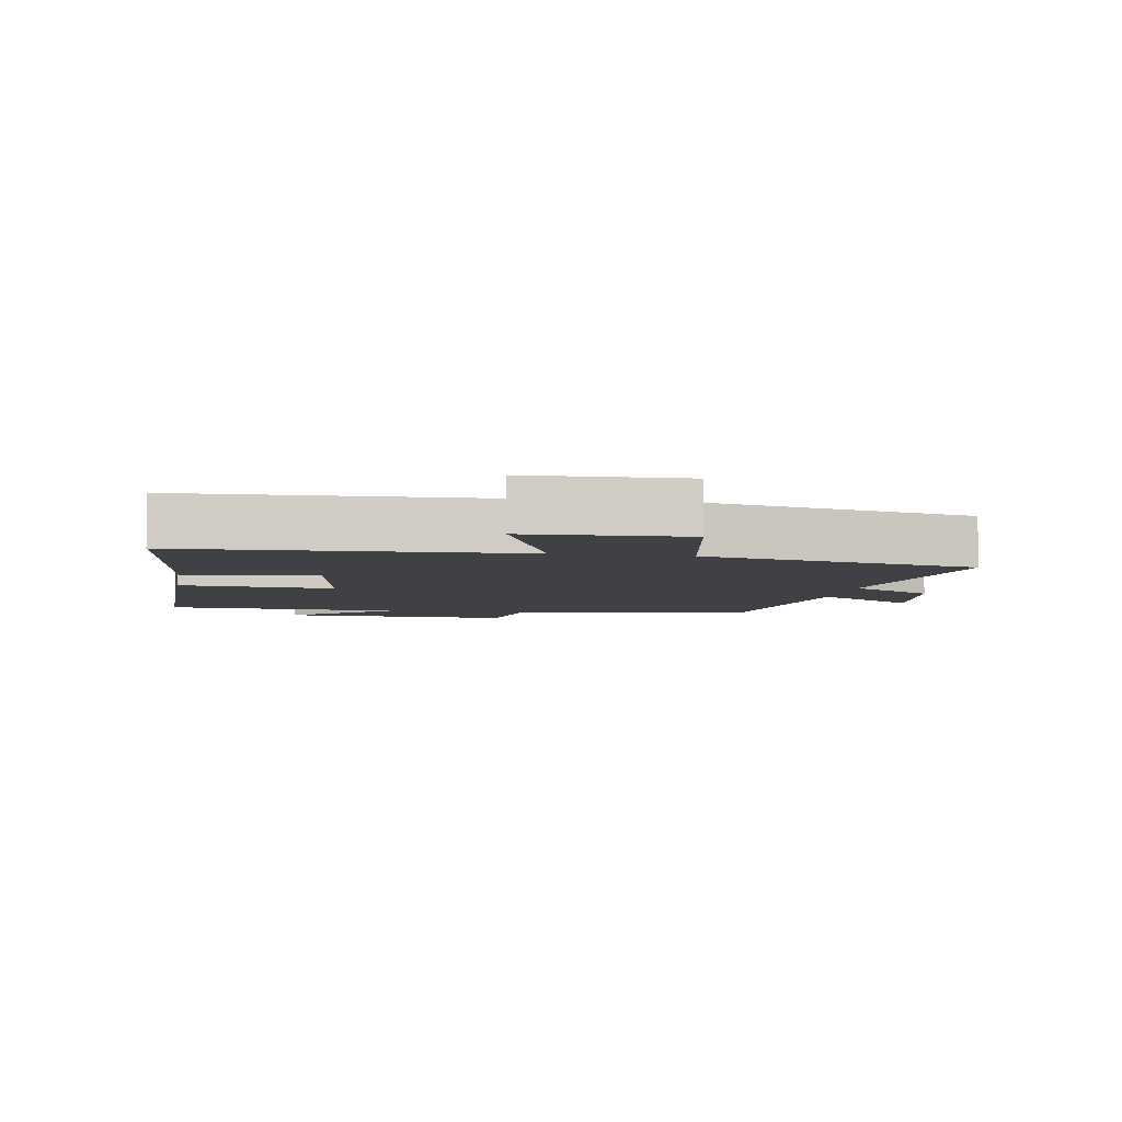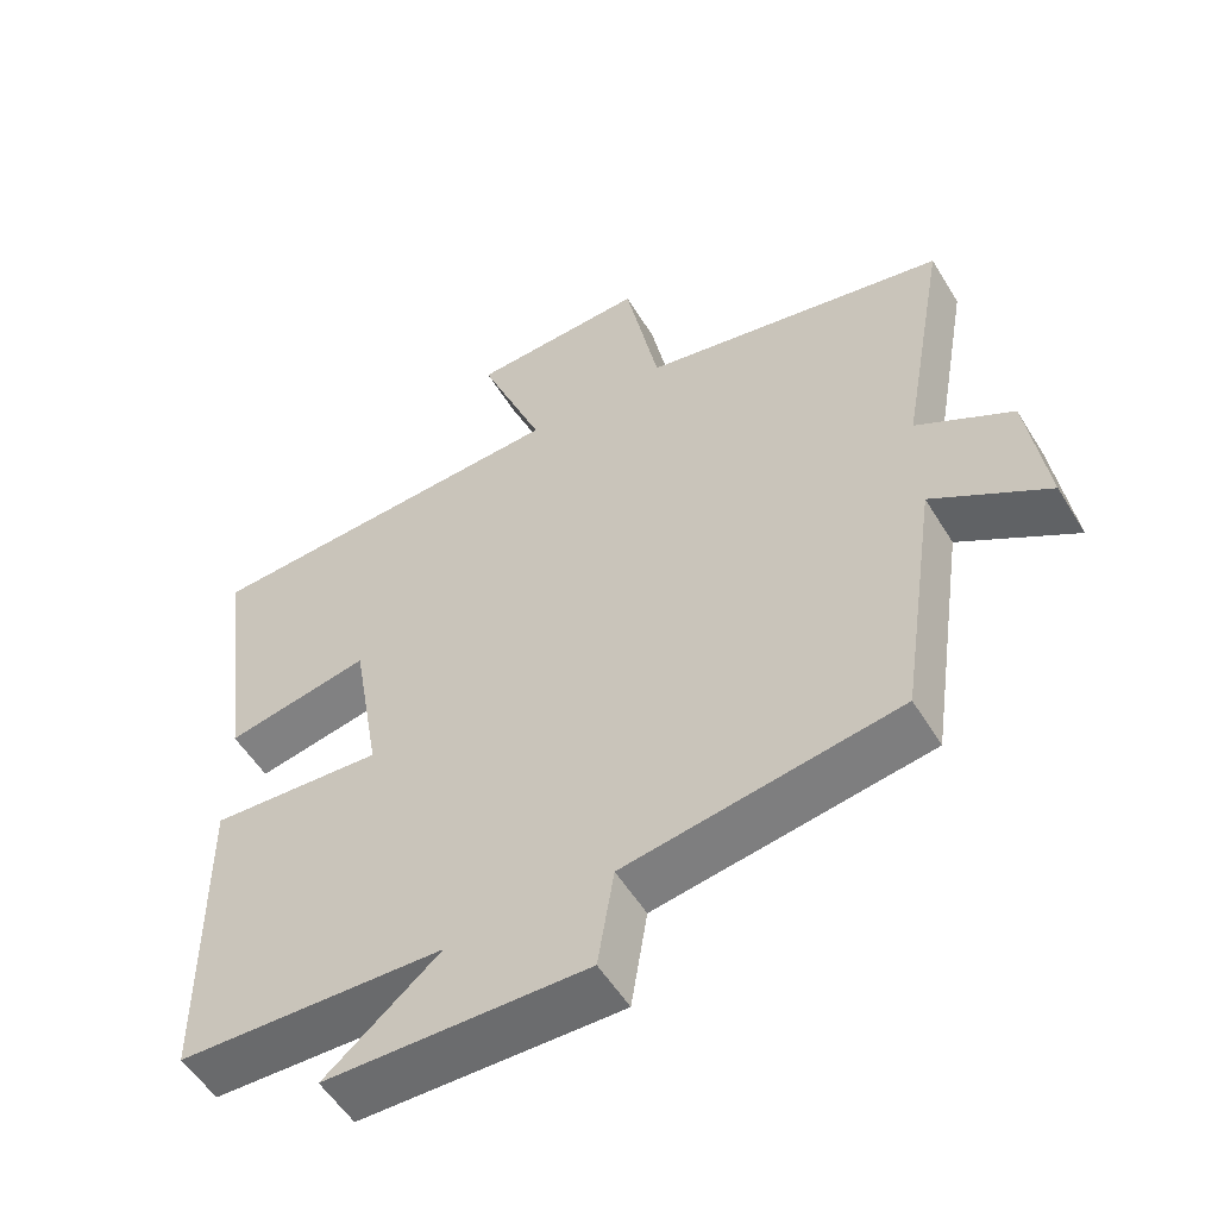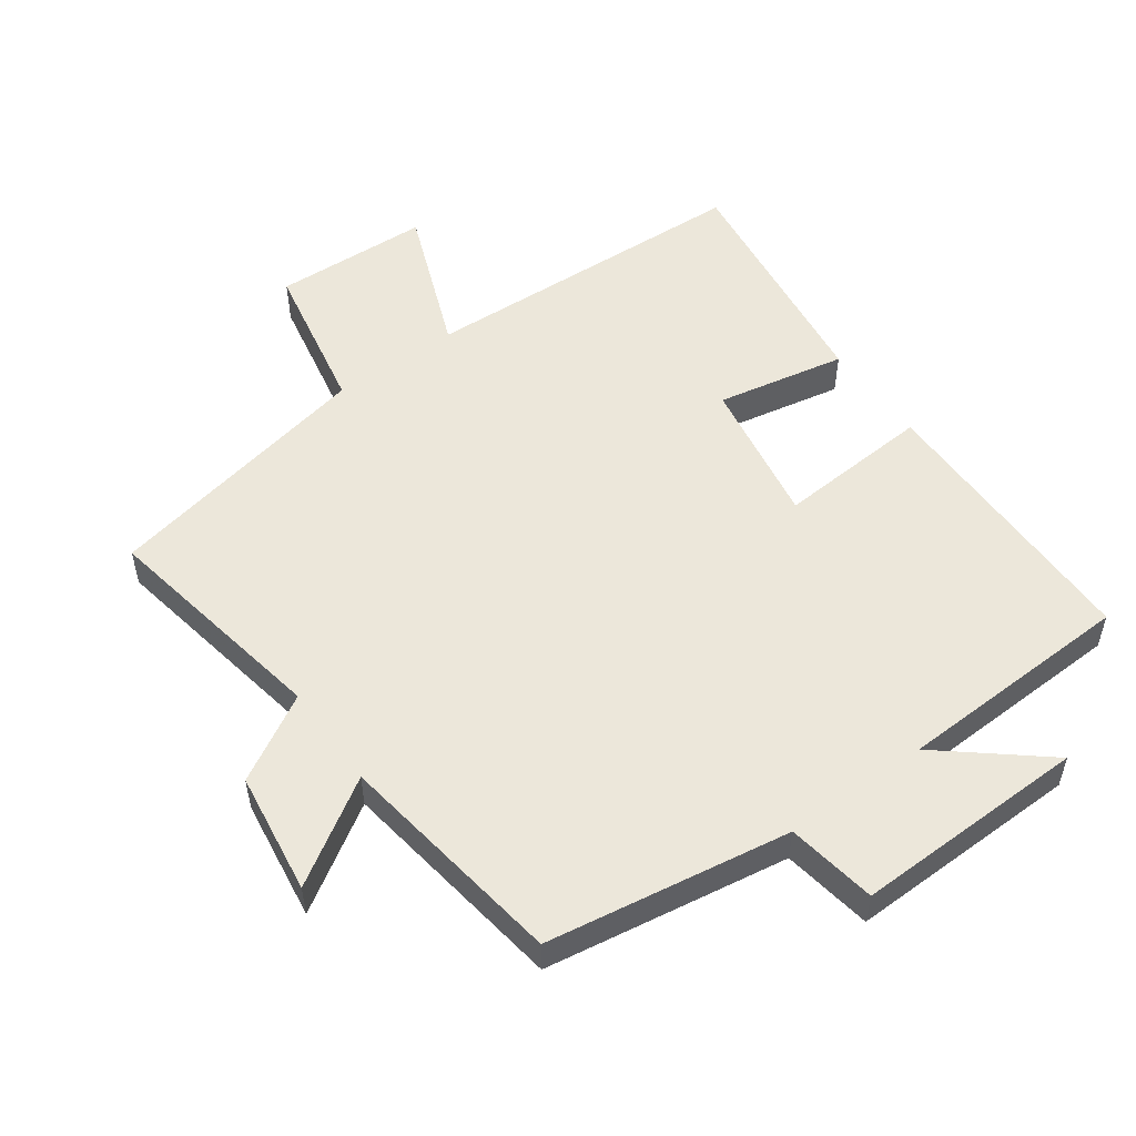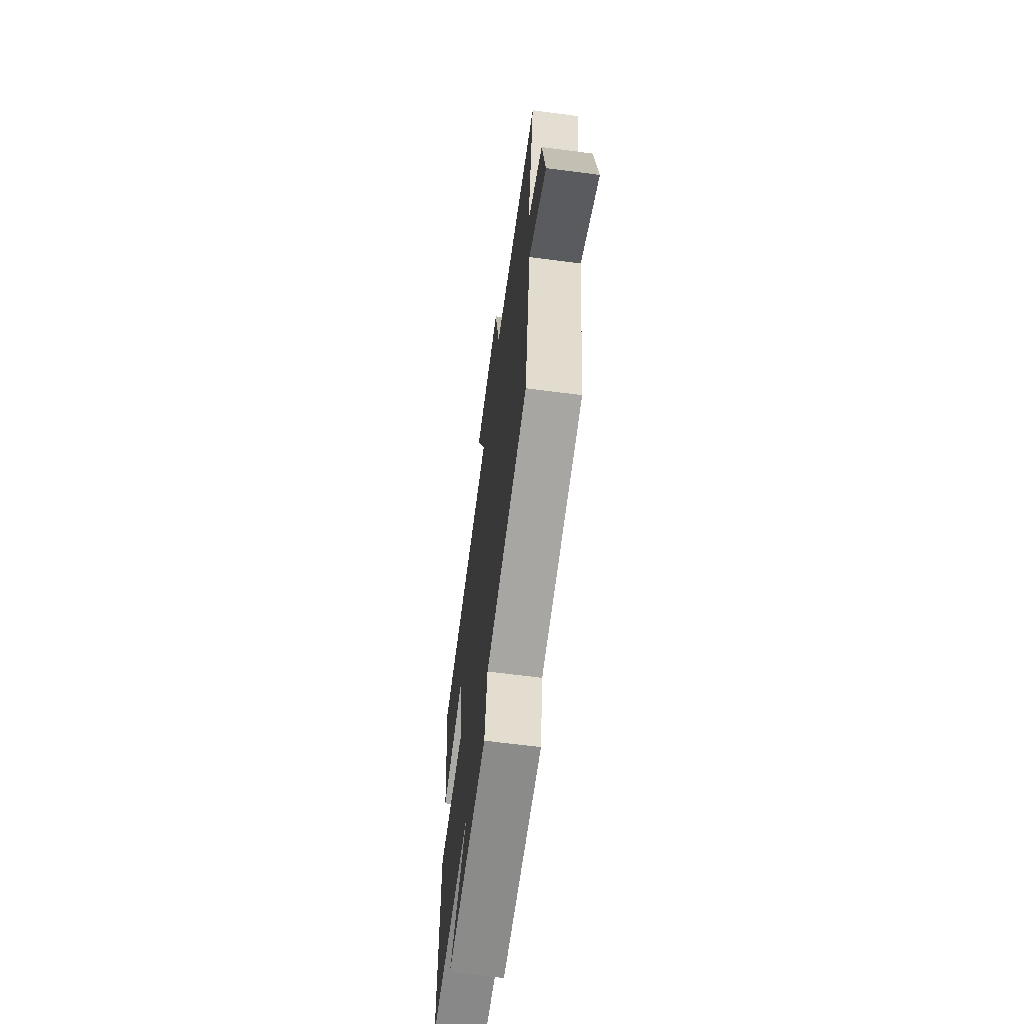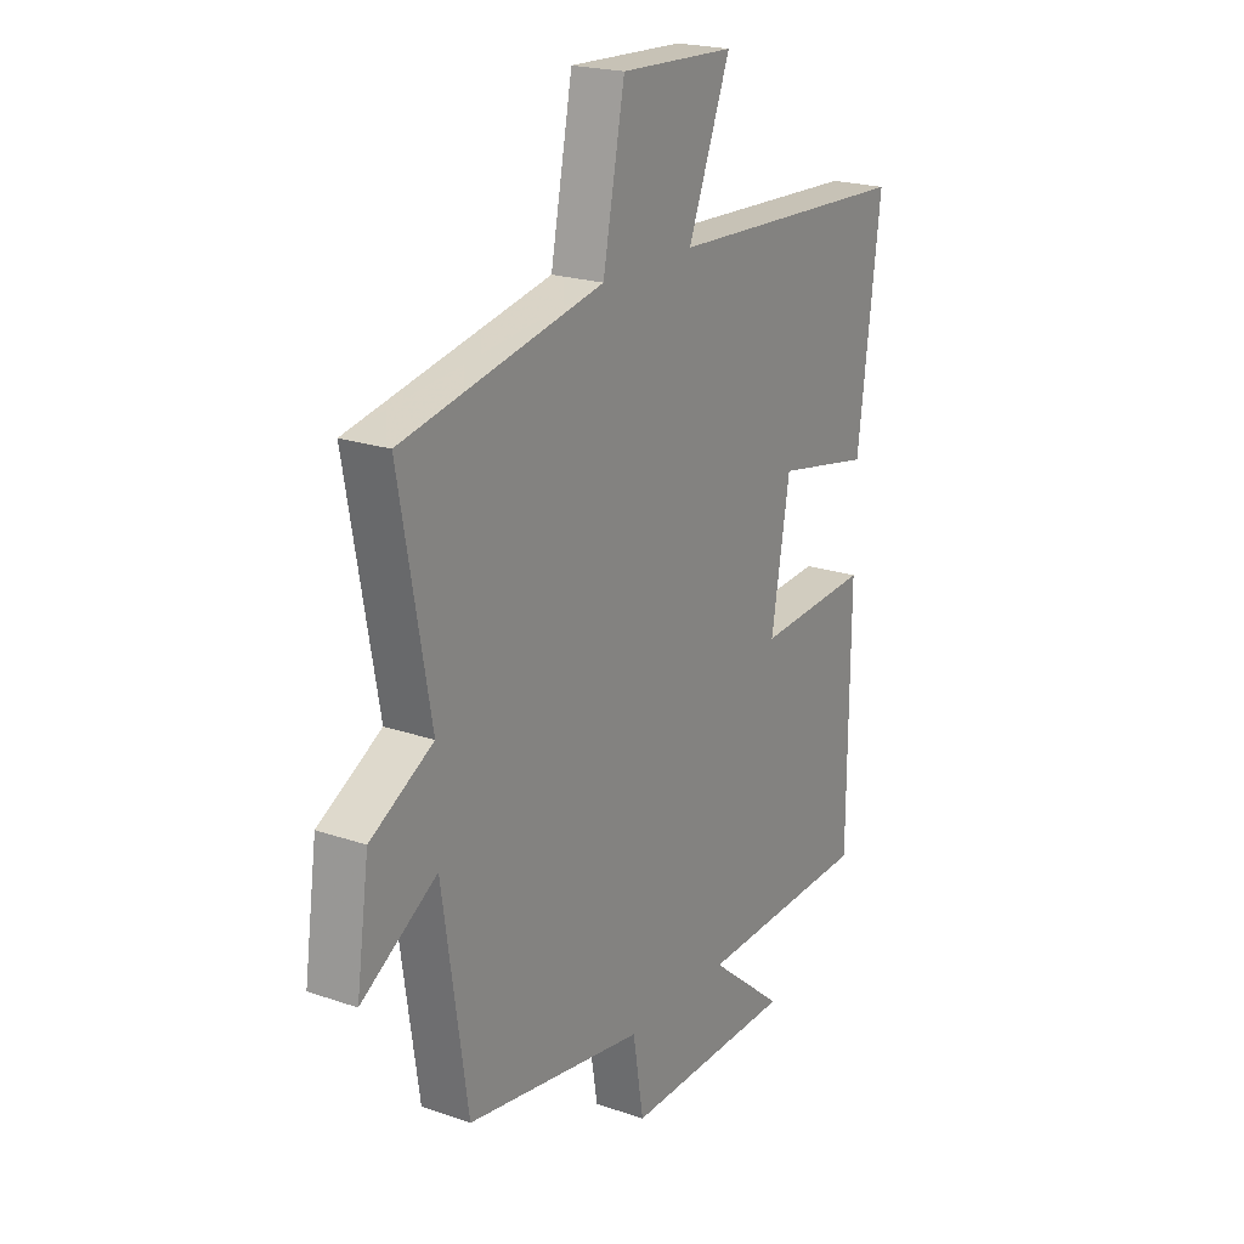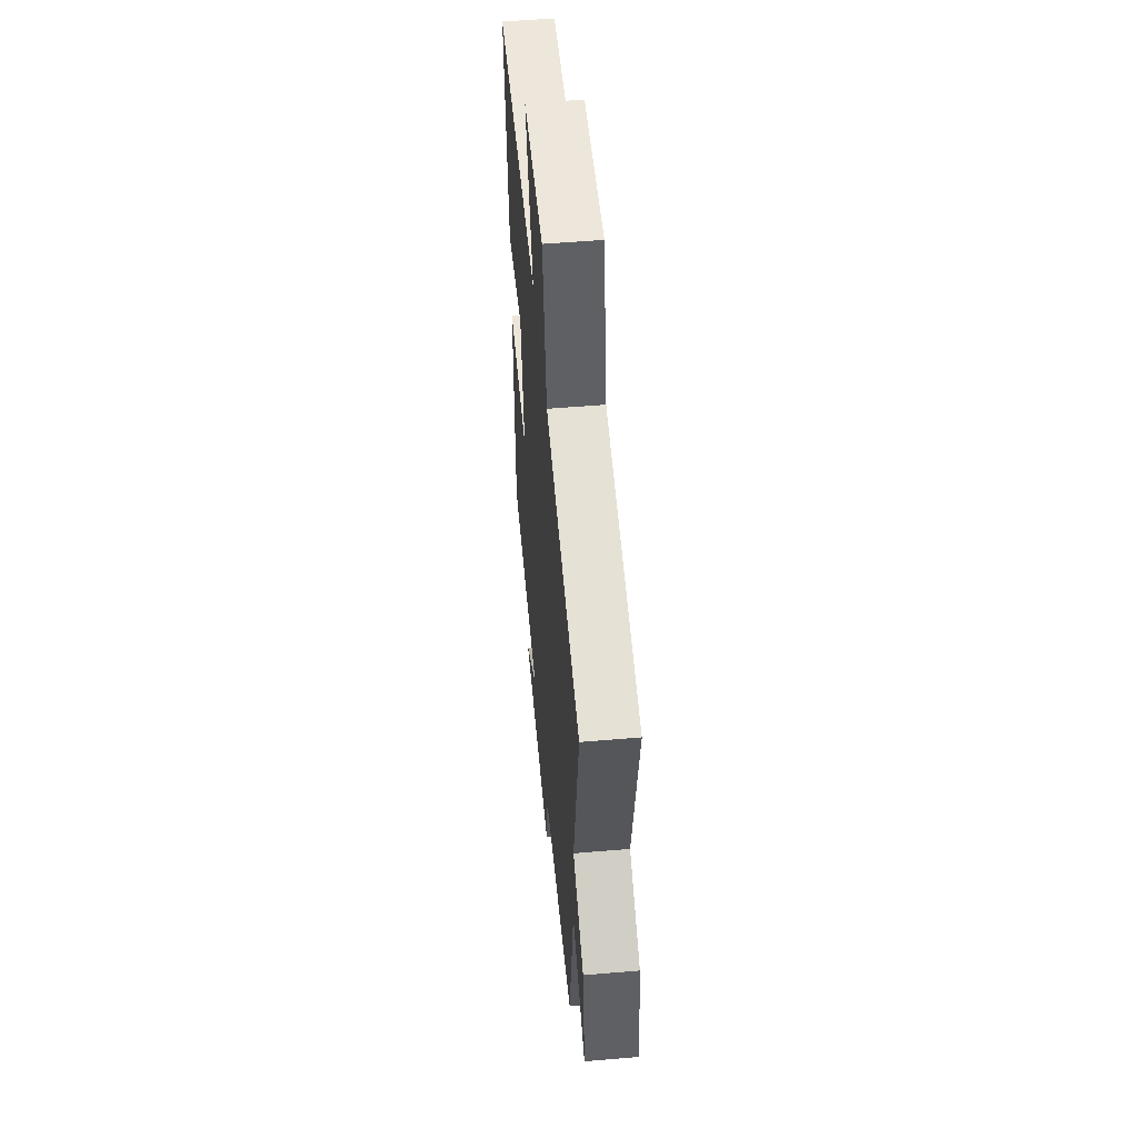
<metadata>
{"format":"obj","ext":"obj","renderer":"f3d","projection":"perspective","resolution":1024,"background":"white","views":[{"elev":-5.5,"azim":-10.0,"up":"+Y"},{"elev":-54.3,"azim":30.9,"up":"+Z"},{"elev":53.2,"azim":144.3,"up":"+Y"},{"elev":-65.0,"azim":82.5,"up":"+Z"},{"elev":21.2,"azim":121.6,"up":"+Z"},{"elev":53.5,"azim":84.8,"up":"+Z"}]}
</metadata>
<code>
v 0.563 0.07 0.415
v 0.5 0.07 0.065
v 0.629 0.07 -0.009
v 0.655 0.07 -0.193
v 0.5 0.07 -0.095
v 0.449 0.07 -0.442
v 0.082 0.07 -0.5
v 0.06 0.07 -0.635
v -0.292 0.07 -0.627
v -0.138 0.07 -0.5
v -0.497 0.07 -0.486
v -0.5 0.07 -0.058
v -0.267 0.07 -0.074
v -0.305 0.07 0.148
v -0.5 0.07 0.11
v -0.547 0.07 0.477
v -0.043 0.07 0.5
v -0.13 0.07 0.722
v 0.106 0.07 0.732
v 0.151 0.07 0.5
v 0.563 0 0.415
v 0.5 0 0.065
v 0.629 0 -0.009
v 0.655 0 -0.193
v 0.5 0 -0.095
v 0.449 0 -0.442
v 0.082 0 -0.5
v 0.06 0 -0.635
v -0.292 0 -0.627
v -0.138 0 -0.5
v -0.497 0 -0.486
v -0.5 0 -0.058
v -0.267 0 -0.074
v -0.305 0 0.148
v -0.5 0 0.11
v -0.547 0 0.477
v -0.043 0 0.5
v -0.13 0 0.722
v 0.106 0 0.732
v 0.151 0 0.5
f 17 18 19 20
f 17 20 1
f 16 17 1
f 15 16 1
f 14 15 1
f 13 14 1 2
f 10 11 12 13
f 10 13 2 3
f 7 8 9 10
f 5 6 7 10
f 5 10 3
f 3 4 5
f 40 39 38 37
f 21 40 37
f 21 37 36
f 21 36 35
f 21 35 34
f 22 21 34 33
f 33 32 31 30
f 23 22 33 30
f 30 29 28 27
f 30 27 26 25
f 23 30 25
f 25 24 23
f 1 21 22 2
f 2 22 23 3
f 3 23 24 4
f 4 24 25 5
f 5 25 26 6
f 6 26 27 7
f 7 27 28 8
f 8 28 29 9
f 9 29 30 10
f 10 30 31 11
f 11 31 32 12
f 12 32 33 13
f 13 33 34 14
f 14 34 35 15
f 15 35 36 16
f 16 36 37 17
f 17 37 38 18
f 18 38 39 19
f 19 39 40 20
f 20 40 21 1

</code>
